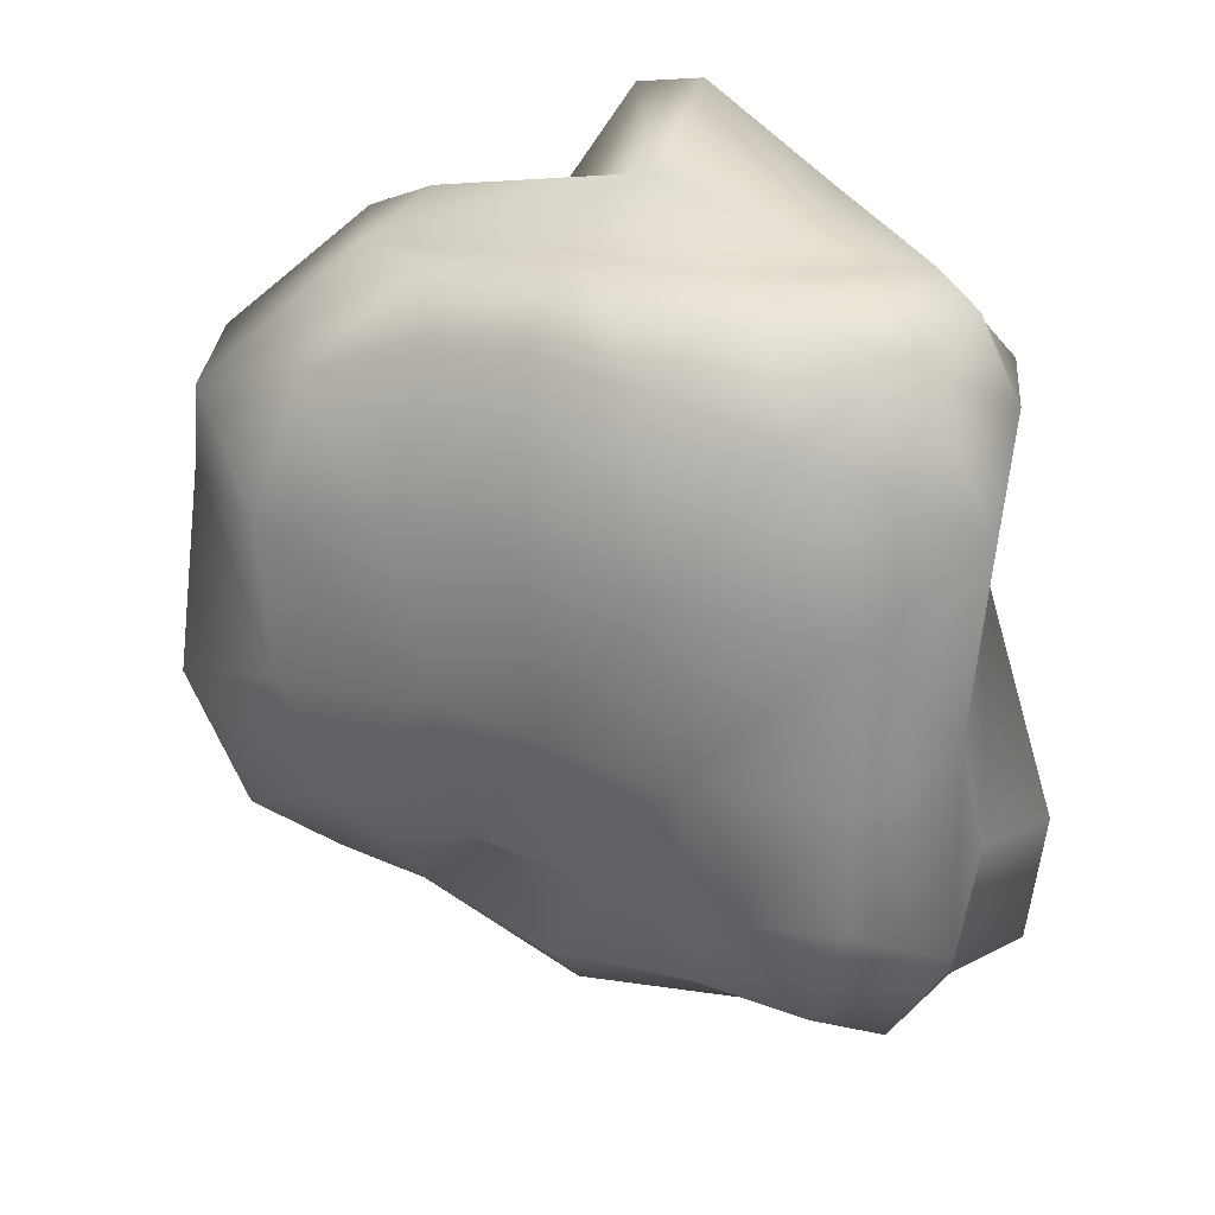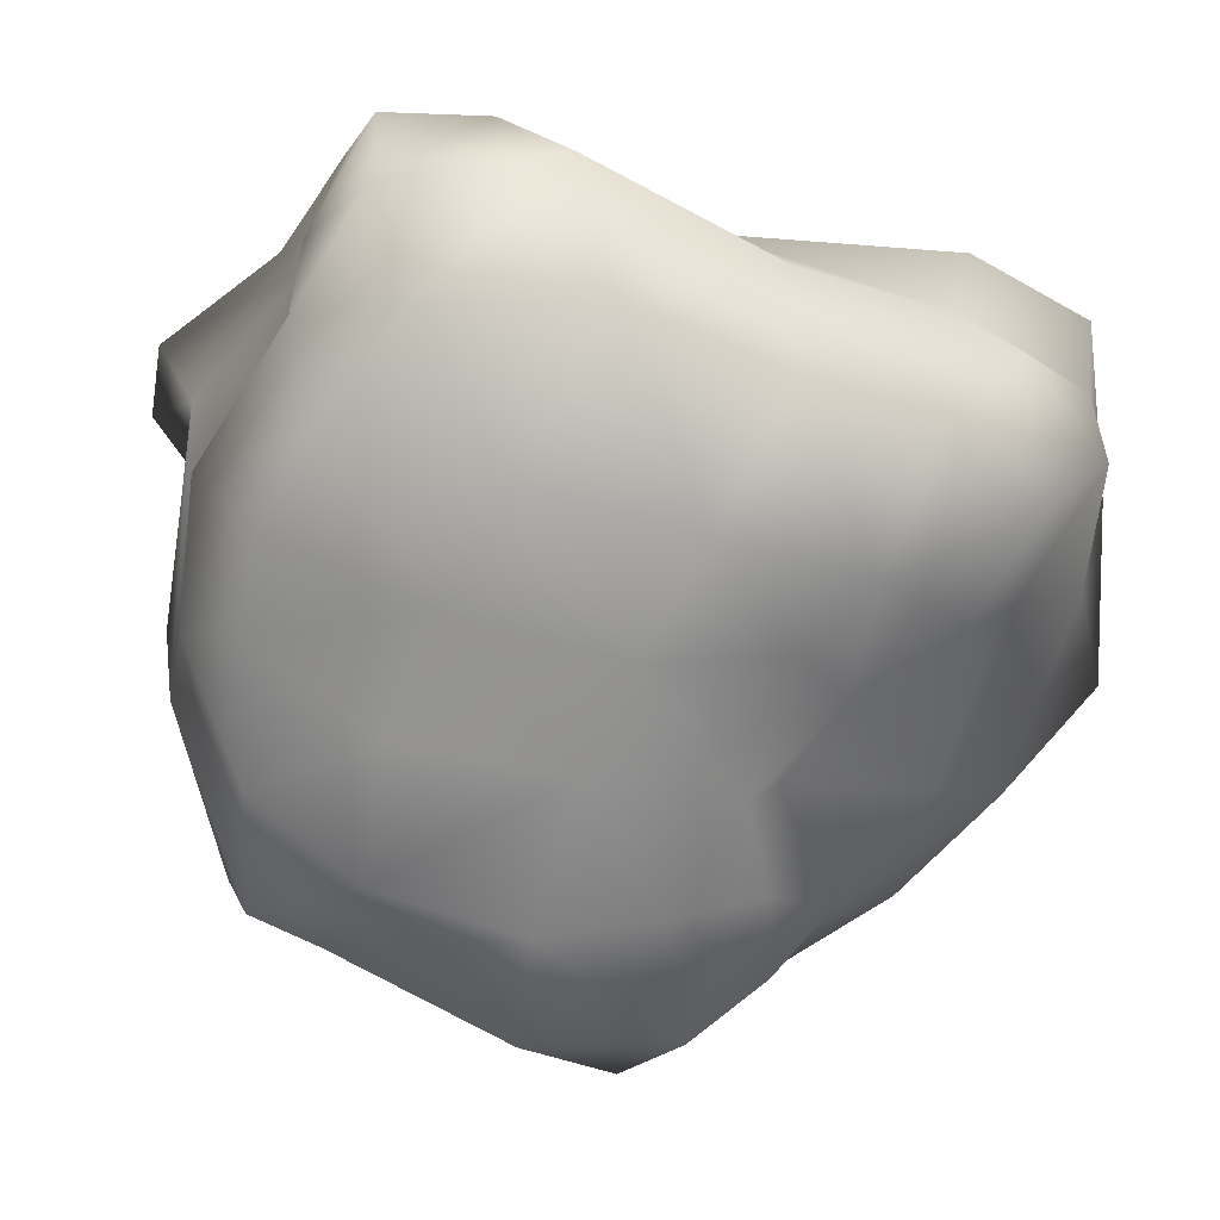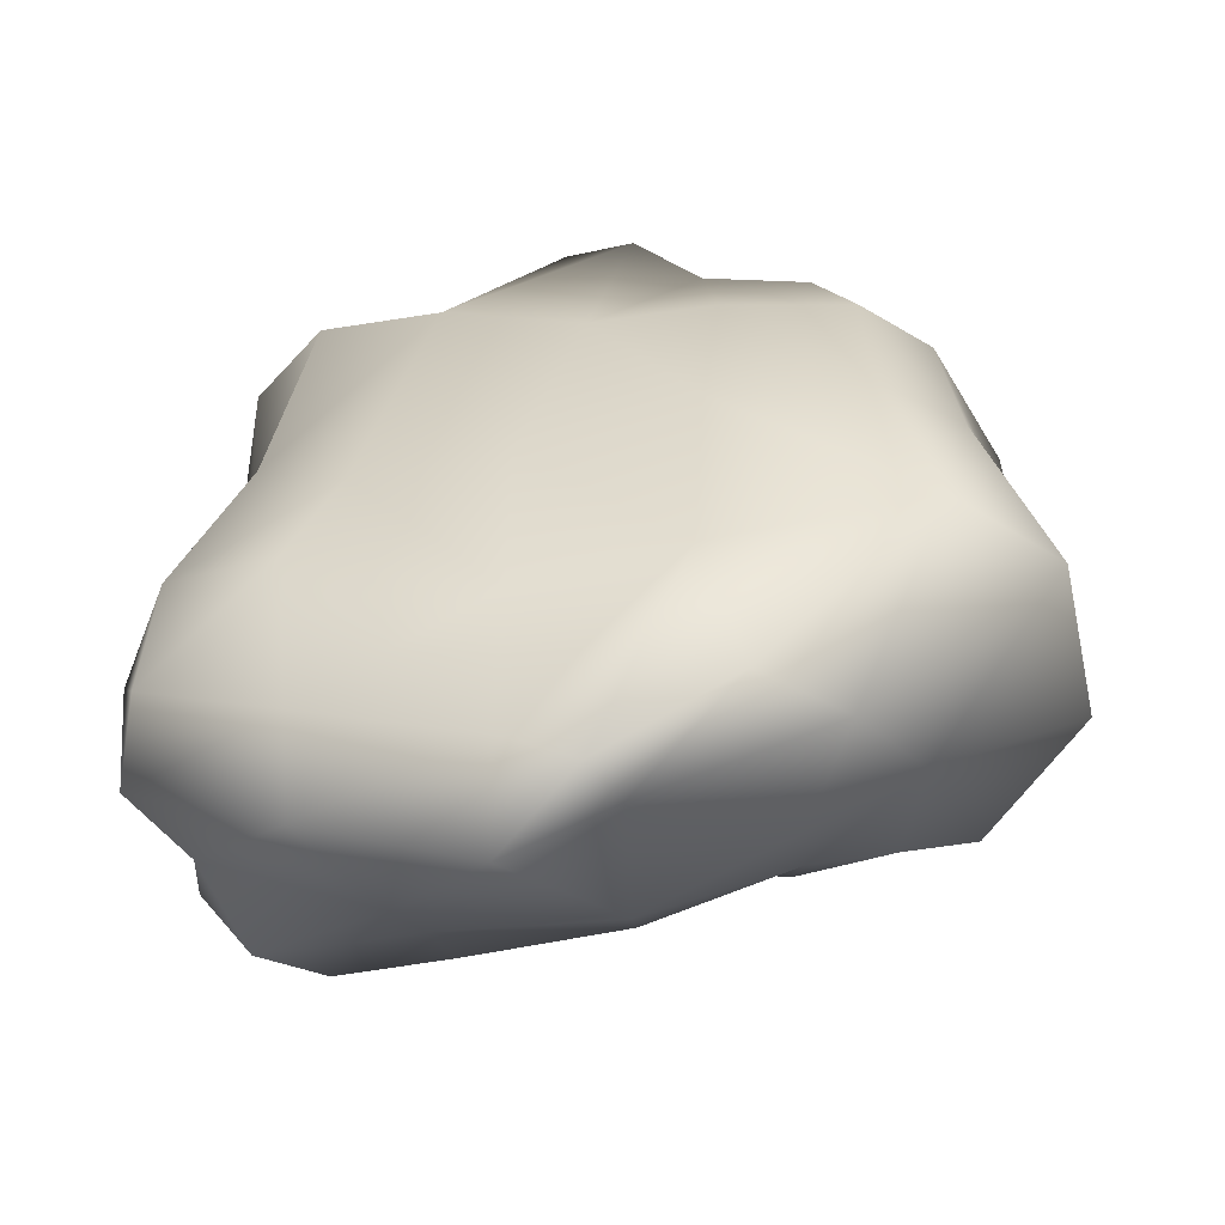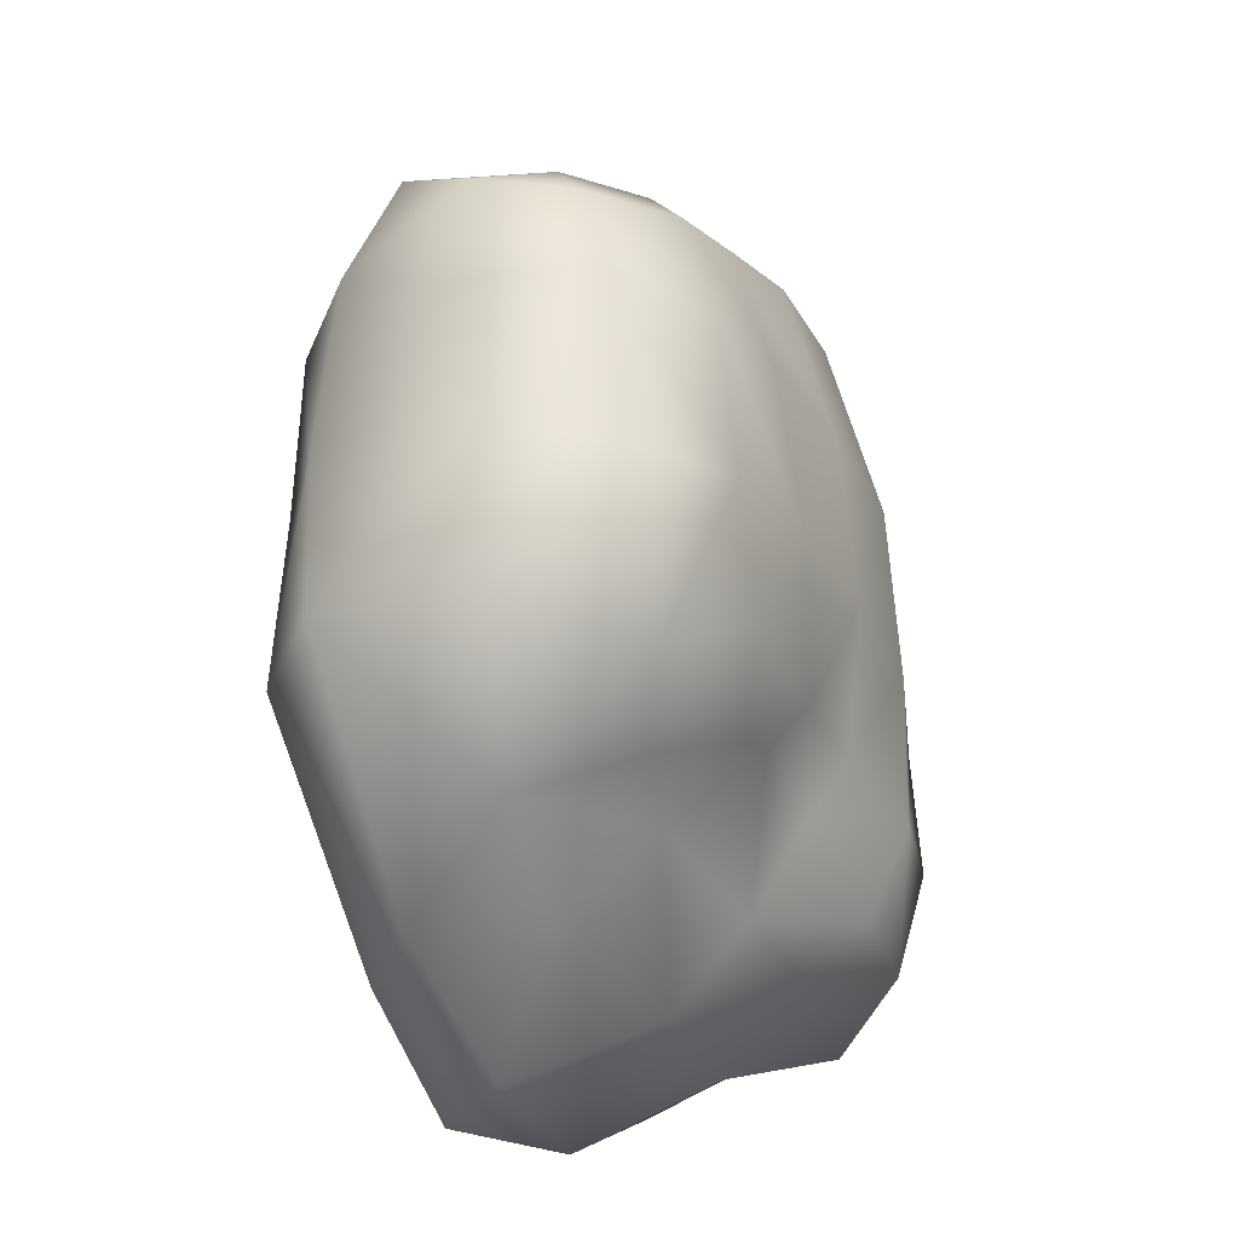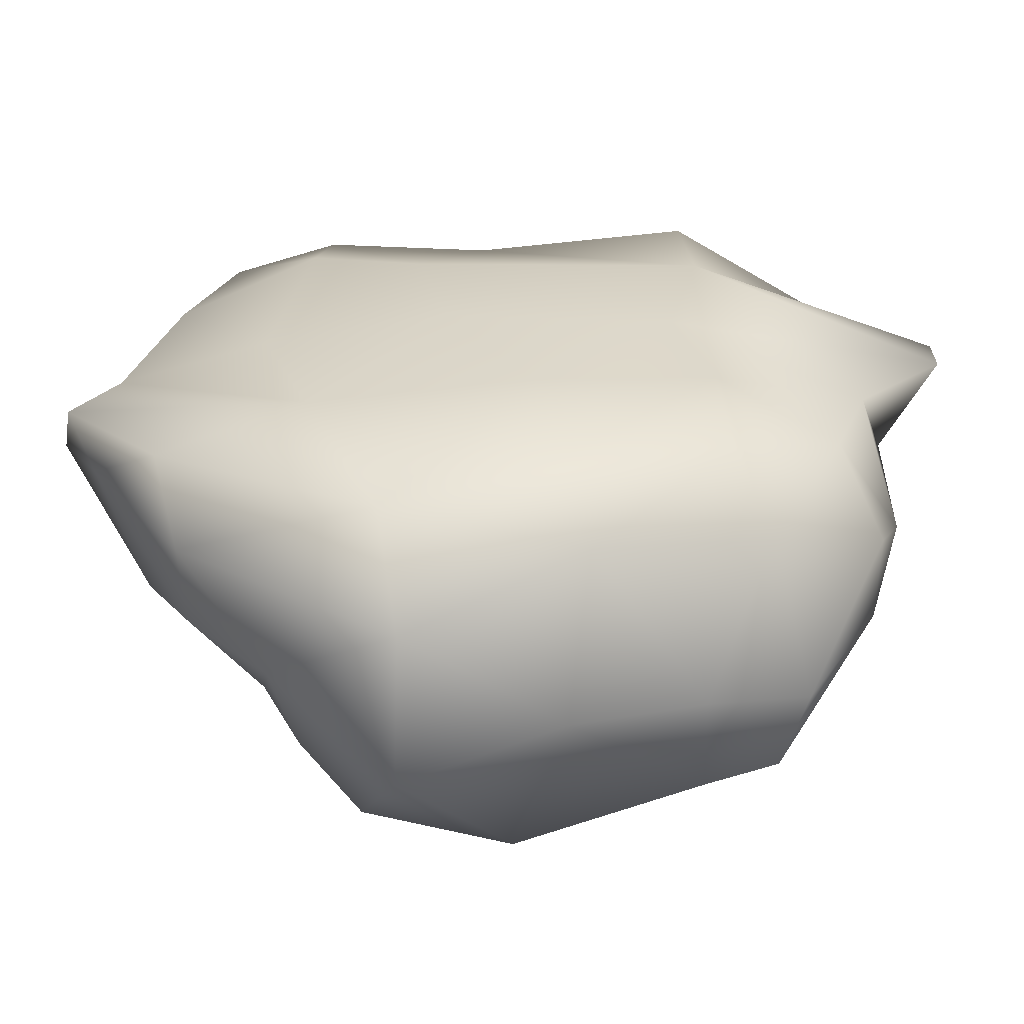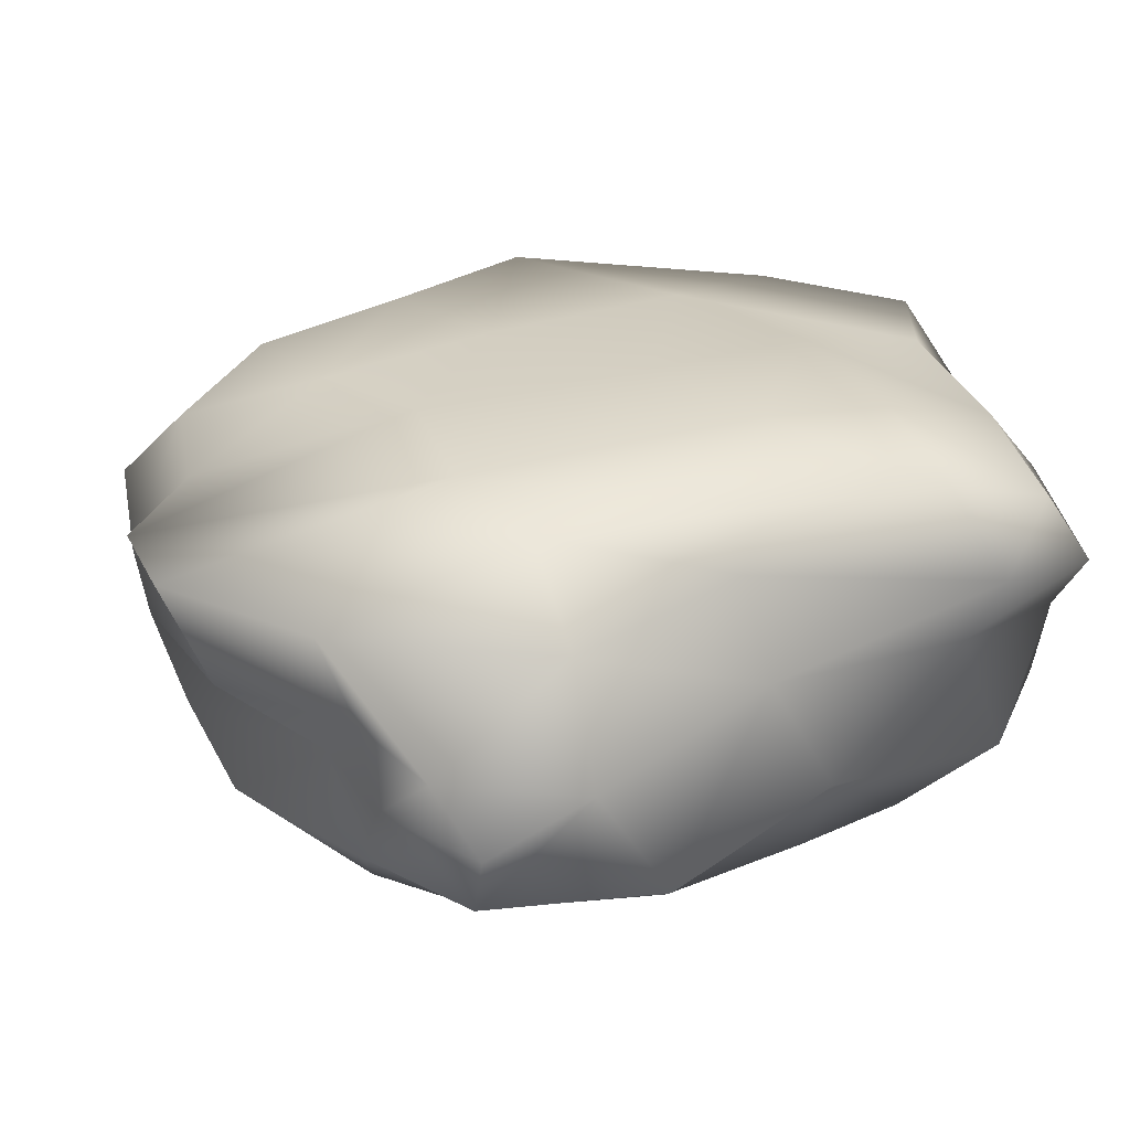
<metadata>
{"format":"obj","ext":"obj","renderer":"f3d","projection":"perspective","resolution":1024,"background":"white","views":[{"elev":29.0,"azim":24.7,"up":"+Z"},{"elev":-69.4,"azim":66.9,"up":"+Y"},{"elev":-58.0,"azim":-171.5,"up":"+Z"},{"elev":-28.0,"azim":-67.8,"up":"+Z"},{"elev":28.3,"azim":-99.9,"up":"+Y"},{"elev":28.1,"azim":51.2,"up":"+Y"}]}
</metadata>
<code>
o rock
v -0.6309 -0.2263 0.5923
v -0.5379 -0.058 1.154
v -1.052 -0.0646 0.9545
v -1.156 -0.2178 0.4595
v -0.6779 1.33 0.6982
v -1.176 1.281 0.6464
v -1.02 1.175 1.106
v -0.6103 1.148 1.328
v 1.116 1.068 0.981
v 0.8085 1.346 0.9021
v 0.444 1.033 1.514
v 0.9363 0.6775 1.426
v -0.9445 0.7436 1.392
v -1.282 0.884 1.218
v -1.719 0.9165 -0.6998
v -1.356 1.245 -0.7168
v -0.6819 1.18 -1.482
v -0.9745 0.9261 -1.431
v -0.751 0.1491 -1.123
v -0.3215 -0.0603 -0.702
v -0.6924 -0.1143 -0.8358
v -1.063 0.07452 -1.016
v -0.3597 -0.2197 -0.5967
v -0.4762 -0.274 -0.03739
v -1.095 -0.254 -0.1185
v -0.8624 -0.2192 -0.5371
v 0.5481 -0.2841 -0.6576
v 0.4804 -0.3121 -0.1111
v -0.01579 -0.3127 -0.06024
v 0.1728 -0.1885 -0.5325
v 0.3835 -0.2981 0.5332
v 0.2436 -0.1415 1.191
v -0.1546 -0.1145 1.229
v -0.1063 -0.2744 0.596
v 0.3428 1.371 0.8637
v -0.198 1.36 0.6308
v -0.3448 1.152 1.73
v -0.06528 1.103 1.796
v 0.8016 1.333 -0.7167
v 0.063 1.276 -0.9943
v 0.04611 1.352 -0.2537
v 0.6115 1.352 -0.2908
v -0.5442 1.29 -0.8894
v -1.177 1.303 0.009798
v -0.6033 1.344 -0.01128
v 1.348 0.1898 0.7468
v 1.267 0.6307 1.008
v 1.155 0.478 1.382
v 1.015 0.1835 1.313
v 1.324 0.1274 -0.8561
v 1.267 0.6002 -0.6897
v 1.175 0.6925 0.169
v 1.269 0.2411 -0.06388
v 1.424 0.8972 -0.707
v 1.232 1.217 -0.5945
v 0.9754 1.247 0.0479
v 1.051 1.069 0.1975
v -0.7067 0.1906 1.347
v -1.044 0.4029 1.29
v -1.648 0.452 0.8536
v -1.571 0.1103 0.7707
v 0.4943 0.1534 1.399
v 0.667 0.4399 1.449
v 0.2601 0.4526 1.365
v -0.1351 0.1567 1.505
v 0.5242 0.6914 1.41
v -0.06687 0.6521 1.602
v -1.346 -0.0787 -0.8081
v -1.76 0.3196 -0.7246
v -1.186 0.4816 -1.134
v -1.55 0.03351 0.4876
v -1.646 0.4626 0.459
v -1.649 0.4298 -0.06403
v -1.548 -0.1538 -0.2556
v -1.434 1.017 0.7468
v -1.483 1.069 0.04533
v -0.2632 0.9168 -1.717
v -0.7755 0.4976 -1.403
v 0.802 0.8503 -1.529
v 0.5563 0.4493 -1.497
v -0.1998 0.3368 -1.536
v 0.1532 0.8392 -1.832
v 0.5127 0.1147 -1.198
v 0.4689 -0.1429 -1.027
v 0.06727 -0.07271 -0.7835
v -0.1805 0.06095 -1.234
v 0.8969 -0.1167 -1.078
v 1.042 -0.1905 -0.6379
v 1.045 -0.1576 -0.148
v 1.009 -0.1265 0.4703
v 0.7363 -0.07603 1.067
v 1.304 1.084 -1.024
v 0.7705 1.122 -1.3
v 0.1053 1.127 -1.585
v -0.175 1.147 -1.801
v 1.081 0.1751 -1.288
v 1.2 0.5382 -1.222
v 1.386 0.8076 -1.182
f 1 2 3
f 5 6 7
f 9 10 11
f 13 8 7
f 16 17 18
f 19 20 21
f 24 25 26
f 28 29 30
f 32 33 34
f 35 36 37
f 40 41 42
f 16 44 45
f 47 48 49
f 51 52 53
f 55 56 57
f 59 60 61
f 62 63 64
f 38 37 67
f 68 69 70
f 71 72 73
f 6 44 76
f 78 70 18
f 80 81 82
f 84 85 86
f 24 1 4
f 34 1 24
f 34 33 2
f 36 5 8
f 45 5 36
f 44 6 5
f 47 9 12
f 52 57 9
f 57 56 10
f 59 13 14
f 67 13 59
f 67 37 8
f 15 18 70
f 73 76 15
f 76 44 16
f 19 22 70
f 81 86 19
f 86 85 20
f 23 26 21
f 85 30 23
f 29 24 23
f 27 30 85
f 87 88 27
f 89 28 27
f 31 34 29
f 90 31 28
f 91 32 31
f 35 38 11
f 56 42 35
f 41 36 35
f 55 39 42
f 92 93 39
f 93 94 40
f 43 45 41
f 94 95 43
f 17 16 43
f 46 49 91
f 53 46 90
f 52 47 46
f 88 50 53
f 87 96 50
f 97 51 50
f 54 57 52
f 98 54 51
f 92 55 54
f 58 61 3
f 65 58 2
f 64 59 58
f 32 62 65
f 91 49 62
f 49 48 63
f 66 67 64
f 12 66 63
f 11 38 66
f 26 68 22
f 25 74 68
f 74 73 69
f 71 74 25
f 61 71 4
f 61 60 72
f 72 75 76
f 60 14 75
f 7 6 75
f 77 18 17
f 82 77 95
f 81 78 77
f 79 82 94
f 98 79 93
f 97 80 79
f 83 86 81
f 96 83 80
f 87 84 83
f 4 1 3
f 8 5 7
f 12 9 11
f 14 13 7
f 15 16 18
f 22 19 21
f 23 24 26
f 27 28 30
f 31 32 34
f 38 35 37
f 39 40 42
f 43 16 45
f 46 47 49
f 50 51 53
f 54 55 57
f 58 59 61
f 65 62 64
f 66 38 67
f 22 68 70
f 74 71 73
f 75 6 76
f 77 78 18
f 79 80 82
f 83 84 86
f 25 24 4
f 29 34 24
f 1 34 2
f 37 36 8
f 41 45 36
f 45 44 5
f 48 47 12
f 47 52 9
f 9 57 10
f 60 59 14
f 64 67 59
f 13 67 8
f 69 15 70
f 69 73 15
f 15 76 16
f 78 19 70
f 78 81 19
f 19 86 20
f 20 23 21
f 20 85 23
f 30 29 23
f 84 27 85
f 84 87 27
f 88 89 27
f 28 31 29
f 89 90 28
f 90 91 31
f 10 35 11
f 10 56 35
f 42 41 35
f 56 55 42
f 55 92 39
f 39 93 40
f 40 43 41
f 40 94 43
f 95 17 43
f 90 46 91
f 89 53 90
f 53 52 46
f 89 88 53
f 88 87 50
f 96 97 50
f 51 54 52
f 97 98 51
f 98 92 54
f 2 58 3
f 33 65 2
f 65 64 58
f 33 32 65
f 32 91 62
f 62 49 63
f 63 66 64
f 48 12 63
f 12 11 66
f 21 26 22
f 26 25 68
f 68 74 69
f 4 71 25
f 3 61 4
f 71 61 72
f 73 72 76
f 72 60 75
f 14 7 75
f 95 77 17
f 94 82 95
f 82 81 77
f 93 79 94
f 92 98 93
f 98 97 79
f 80 83 81
f 97 96 80
f 96 87 83

</code>
